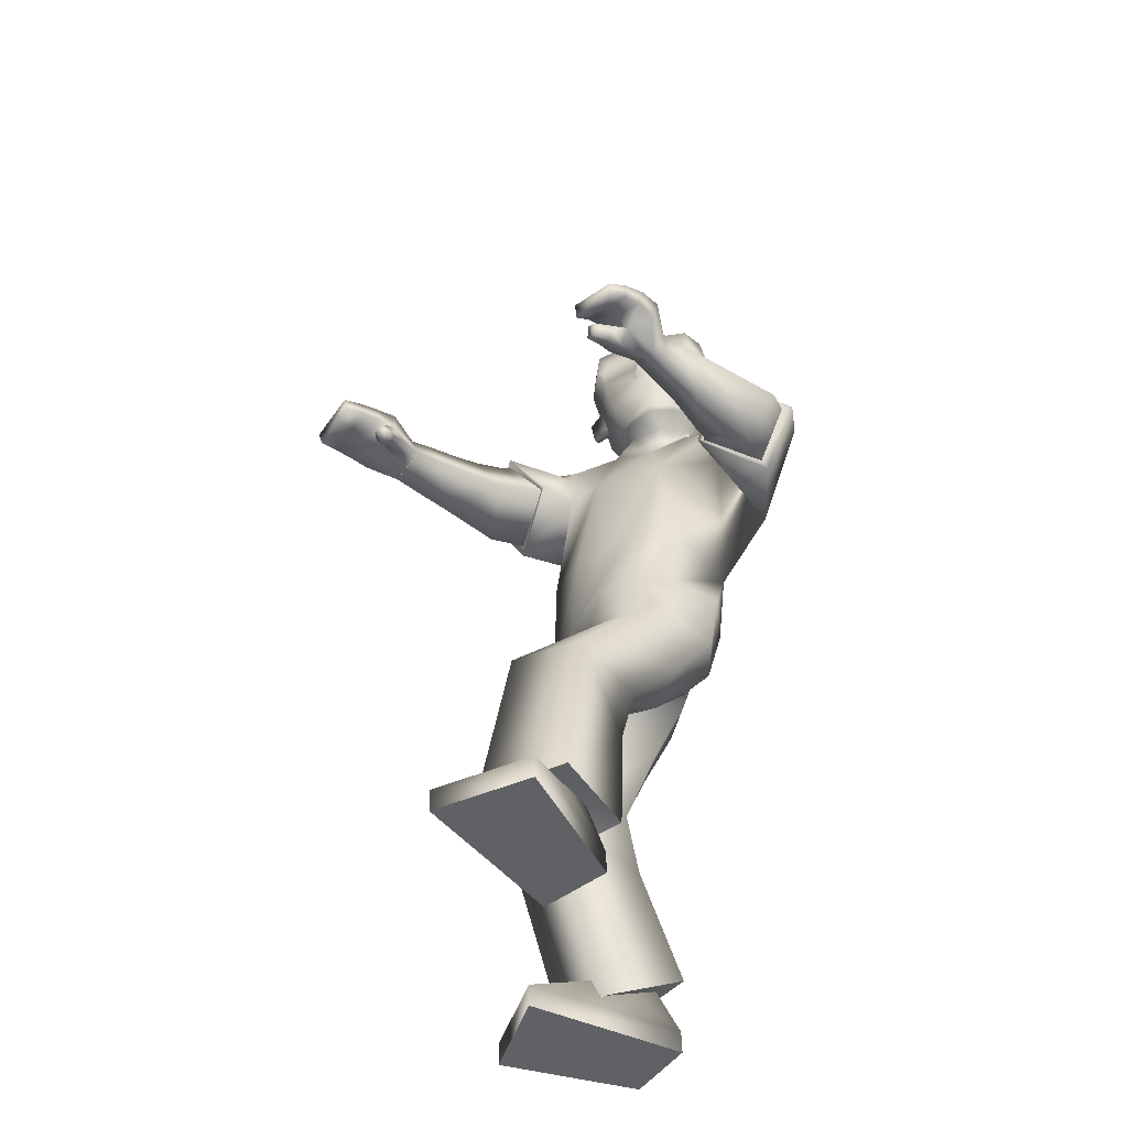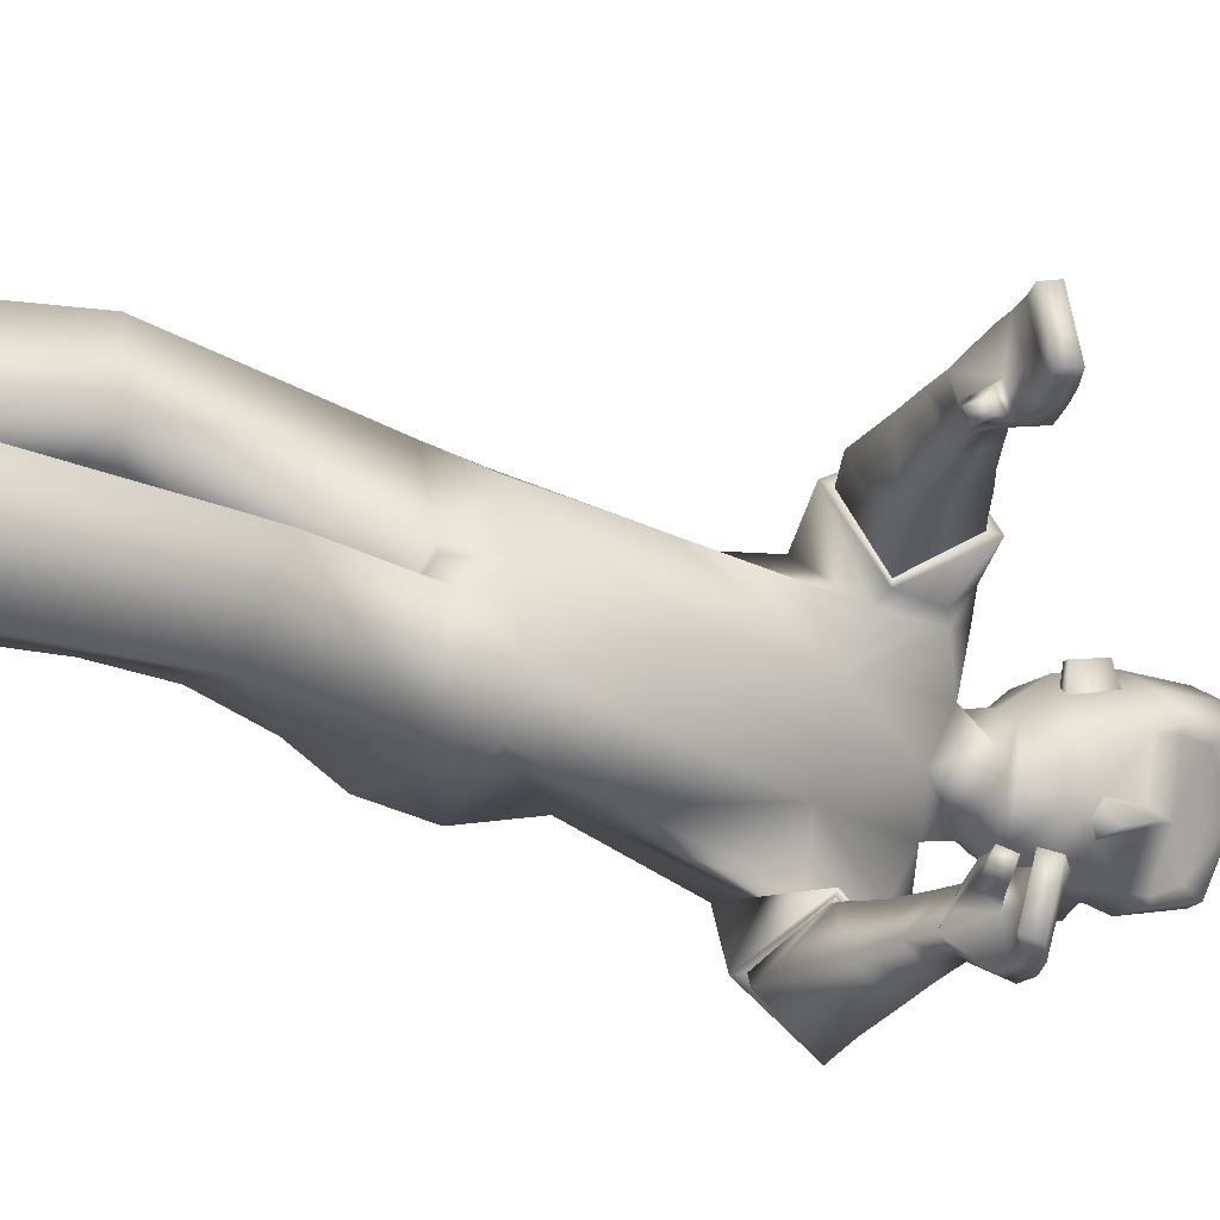
<metadata>
{"format":"obj","ext":"obj","renderer":"f3d","projection":"perspective","resolution":1024,"background":"white","views":[{"elev":-47.6,"azim":142.9,"up":"+Y"},{"elev":-24.2,"azim":65.8,"up":"+Z"}]}
</metadata>
<code>
o Zombie
v -0.1937 1.326 0.172
v -0.2554 0.7028 0.1776
v -0.08041 1.351 0.1028
v -0.1105 0.7184 0.2117
v -0.02439 0.9667 0.1143
v -0.03912 1.21 0.08228
v -0.156 0.9587 0.1549
v -0.1643 1.174 0.1898
v -0.03478 0.7143 0.06161
v -0.247 1.354 0.09882
v -0.2444 0.6938 0.01112
v -0.1124 1.348 0.02537
v -0.007558 0.9623 0.0218
v -0.03004 1.172 -0.01175
v -0.2169 0.9486 0.06034
v -0.2721 1.17 0.08863
v -0.2684 0.7972 0.162
v -0.1233 0.8002 0.2021
v -0.04942 0.7979 0.1556
v -0.2888 0.7917 0.06097
v 0.002338 0.03416 0.1518
v -0.05618 0.03383 0.3164
v -0.2941 0.03817 0.2358
v -0.2852 0.03914 0.108
v 0.0133 0.3653 0.1014
v -0.0249 0.3694 0.2422
v -0.1934 0.3327 0.2236
v -0.1819 0.3142 0.07982
v -0.1672 0.1163 0.1442
v -0.2597 0.1174 0.2282
v -0.1986 0.1161 0.2395
v -0.2506 0.1181 0.1289
v -0.171 0.09053 0.286
v -0.2842 0.1343 0.09299
v -0.135 0.05761 0.1264
v -0.2992 0.1564 0.2573
v 0.001526 -0.007179 0.1515
v -0.05699 -0.007508 0.316
v -0.2949 -0.003172 0.2355
v -0.286 -0.002199 0.1076
v 0.4973 1.136 0.1892
v 0.4983 1.154 0.09887
v 0.4934 1.126 0.09438
v 0.4924 1.109 0.183
v 0.1066 1.213 0.2394
v 0.08189 1.117 0.1936
v 0.1346 1.153 0.09095
v 0.1583 1.248 0.1393
v 0.4344 1.083 0.08227
v 0.3748 1.099 0.1144
v 0.432 1.093 0.06475
v 0.373 1.109 0.0837
v -0.09184 1.654 0.01849
v -0.1096 1.41 -0.03523
v -0.2211 1.446 0.07579
v -0.1403 1.41 -0.004014
v -0.07375 1.49 -0.000811
v -0.07435 1.605 0.01611
v -0.254 1.498 0.1217
v -0.2012 1.398 0.05978
v -0.1023 1.552 0.06259
v -0.1651 1.432 0.05402
v -0.1222 1.428 0.02281
v -0.1197 1.492 0.05126
v -0.08078 1.573 0.01754
v -0.1115 1.581 -0.05743
v -0.09047 1.514 -0.06614
v 0.00419 1.145 0.1903
v 0.08083 1.282 0.1331
v 0.04574 1.241 0.237
v 0.04221 1.19 0.07771
v -0.003675 1.13 0.2001
v 0.08609 1.3 0.1288
v 0.03899 1.251 0.2568
v 0.04552 1.187 0.06433
v 0.3828 1.163 0.2013
v 0.3872 1.143 0.08807
v 0.3838 1.124 0.1936
v 0.3859 1.183 0.09522
v 0.3263 1.103 0.1665
v 0.332 1.166 0.1141
v 0.3262 1.123 0.1017
v 0.3326 1.145 0.18
v 0.3266 1.113 0.1346
v 0.4143 1.076 0.05815
v 0.498 1.148 0.1307
v 0.4931 1.12 0.1253
v 0.388 1.13 0.1341
v 0.3848 1.176 0.1349
v 0.4169 1.066 0.07676
v 0.3324 1.156 0.1472
v 0.4215 1.159 0.1987
v 0.4599 1.15 0.1946
v 0.4232 1.142 0.09178
v 0.4583 1.136 0.0937
v 0.4569 1.119 0.188
v 0.4209 1.124 0.1915
v 0.4615 1.169 0.09924
v 0.4238 1.179 0.09794
v 0.4224 1.135 0.1339
v 0.4576 1.129 0.1301
v 0.4229 1.171 0.135
v 0.4609 1.161 0.1334
v 0.277 1.105 0.1715
v 0.2888 1.159 0.1909
v 0.2873 1.185 0.1189
v 0.2755 1.131 0.09977
v 0.2063 1.109 0.1779
v 0.222 1.215 0.129
v 0.2219 1.178 0.2083
v 0.2059 1.144 0.09737
v 0.3949 1.096 0.07422
v -0.03595 1.336 0.1301
v -0.06616 1.296 0.2367
v 0.3967 1.085 0.09774
v 0.4117 1.119 0.07797
v 0.415 1.103 0.1077
v -0.104 1.417 -0.03854
v -0.1302 1.495 0.1066
v -0.1183 1.495 0.1048
v -0.1301 1.549 0.1177
v -0.1182 1.55 0.1158
v -0.1056 1.482 0.04622
v -0.1195 1.564 0.0659
v -0.1698 1.503 0.1094
v -0.148 0.4181 0.06901
v -0.1619 0.4243 0.212
v -0.1424 1.491 0.05464
v -0.1989 0.5942 0.1973
v -0.2018 0.5774 0.0433
v -0.1423 1.564 0.06928
v -0.09255 1.589 0.07461
v -0.1679 1.587 0.1283
v -0.1708 1.685 0.1266
v -0.2532 1.593 0.1476
v -0.06629 1.608 0.02715
v -0.1085 1.692 0.08263
v -0.2464 1.653 0.1404
v -0.08027 1.681 0.03447
v -0.354 1.315 -0.1274
v -0.1628 0.6742 -0.1719
v -0.2452 1.354 -0.1796
v -0.03387 0.7083 -0.1588
v -0.09599 0.9428 -0.1651
v -0.2044 1.208 -0.1852
v -0.2508 0.9335 -0.1221
v -0.3552 1.168 -0.1502
v -0.2328 0.6975 -0.01104
v -0.146 1.326 -0.04314
v -0.02393 0.7093 0.04116
v -0.2881 1.333 0.02791
v -0.2934 1.166 0.04751
v -0.2276 0.945 0.01807
v -0.05961 1.166 -0.07038
v -0.02469 0.9572 -0.0398
v -0.01201 0.7301 0.002326
v -0.322 1.34 -0.04865
v -0.2148 0.6857 -0.02286
v -0.1826 1.335 -0.1131
v -0.04138 0.9518 -0.09803
v -0.08919 1.16 -0.129
v -0.2383 0.9414 -0.02398
v -0.3141 1.162 0.005666
v -0.1711 0.7792 -0.1872
v -0.02835 0.7823 -0.1476
v -0.2599 0.7879 -0.02403
v -0.009053 0.792 0.04576
v 0.01286 0.7865 -0.0695
v -0.2405 0.7819 -0.1102
v 0.3913 0.05701 -0.1235
v 0.3092 0.05935 -0.2776
v 0.08577 0.06434 -0.163
v 0.1134 0.06351 -0.03783
v 0.2139 0.4759 -0.07687
v 0.1649 0.4471 -0.2113
v 0.05232 0.3224 -0.1704
v 0.08492 0.3283 -0.02878
v 0.2254 0.1403 -0.09008
v 0.1216 0.1432 -0.1595
v 0.1804 0.1416 -0.1797
v 0.1452 0.1425 -0.06259
v 0.2099 0.1357 -0.2286
v 0.1101 0.1225 -0.02407
v 0.2719 0.1462 -0.07406
v 0.07081 0.1154 -0.1857
v 0.3901 0.01568 -0.1235
v 0.3081 0.01802 -0.2777
v 0.08464 0.02301 -0.163
v 0.1122 0.02218 -0.03786
v 0.2167 1.249 -0.3688
v 0.2288 1.269 -0.2797
v 0.2217 1.241 -0.2737
v 0.2099 1.222 -0.3611
v -0.1864 1.214 -0.3752
v -0.1737 1.126 -0.3111
v -0.124 1.203 -0.2206
v -0.1456 1.289 -0.2856
v 0.1883 1.233 -0.2896
v 0.1207 1.223 -0.2848
v 0.1915 1.24 -0.2707
v 0.1258 1.231 -0.2539
v -0.1838 1.667 -0.1118
v -0.1307 1.672 -0.05064
v -0.1184 1.406 -0.08527
v -0.2868 1.448 0.04572
v -0.162 1.417 -0.1094
v -0.3027 1.452 -0.02602
v -0.2208 1.409 -0.0869
v -0.07611 1.525 -0.1034
v -0.1083 1.611 -0.07234
v -0.1746 1.504 -0.1438
v -0.1801 1.62 -0.1338
v -0.329 1.507 0.07318
v -0.3498 1.511 -0.0141
v -0.2542 1.396 0.02345
v -0.2863 1.398 -0.03118
v -0.1698 1.412 -0.05543
v -0.238 1.571 -0.1297
v -0.2647 1.443 -0.08184
v -0.2189 1.441 -0.1142
v -0.114 1.418 -0.08715
v -0.2388 1.509 -0.1175
v -0.1865 1.588 -0.1324
v -0.1088 1.592 -0.07393
v -0.1261 1.583 -0.07818
v -0.1169 1.518 -0.1037
v -0.1009 1.507 -0.08778
v -0.2418 1.156 -0.2685
v -0.1517 1.295 -0.2847
v -0.2387 1.242 -0.3427
v -0.1474 1.213 -0.2057
v -0.2542 1.14 -0.2694
v -0.1469 1.315 -0.2864
v -0.258 1.252 -0.3533
v -0.14 1.213 -0.1977
v 0.09714 1.285 -0.3683
v 0.1271 1.269 -0.259
v 0.107 1.247 -0.3617
v 0.1168 1.308 -0.2646
v 0.06895 1.212 -0.3168
v 0.05824 1.283 -0.2791
v 0.06784 1.244 -0.2589
v 0.05969 1.25 -0.3383
v 0.06839 1.228 -0.2885
v 0.1856 1.217 -0.2618
v 0.2245 1.262 -0.3111
v 0.2176 1.235 -0.3043
v 0.1198 1.257 -0.3054
v 0.1096 1.299 -0.3034
v 0.1822 1.21 -0.2818
v 0.05879 1.267 -0.309
v 0.137 1.285 -0.3727
v 0.1776 1.273 -0.3726
v 0.1591 1.273 -0.2681
v 0.1899 1.263 -0.2727
v 0.176 1.244 -0.3659
v 0.1422 1.252 -0.366
v 0.1916 1.296 -0.2794
v 0.1539 1.308 -0.2741
v 0.1524 1.264 -0.3096
v 0.1842 1.254 -0.3084
v 0.1475 1.3 -0.3104
v 0.1868 1.286 -0.3125
v 0.02521 1.194 -0.3113
v 0.01456 1.24 -0.3461
v 0.006313 1.285 -0.2844
v 0.017 1.239 -0.2499
v -0.04154 1.171 -0.3106
v -0.06576 1.283 -0.2855
v -0.05631 1.232 -0.3563
v -0.05102 1.222 -0.2396
v 0.1554 1.227 -0.2586
v -0.245 1.321 -0.2229
v -0.3316 1.303 -0.2827
v 0.1509 1.218 -0.2836
v 0.161 1.255 -0.2662
v 0.1557 1.243 -0.298
v -0.1562 1.424 -0.1126
v -0.2939 1.518 -0.1255
v -0.2881 1.519 -0.1359
v -0.2992 1.573 -0.1221
v -0.2934 1.574 -0.1325
v -0.2301 1.5 -0.1303
v -0.2458 1.582 -0.1131
v -0.3092 1.523 -0.08813
v 0.04892 0.4514 -0.02573
v 0.02097 0.4365 -0.1658
v -0.2497 1.506 -0.09744
v -0.08779 0.5727 -0.1551
v -0.08876 0.5758 -0.006218
v -0.2568 1.58 -0.09295
v -0.2425 1.61 -0.138
v -0.3186 1.608 -0.08532
v -0.309 1.704 -0.06936
v -0.2406 1.717 0.03135
v -0.3651 1.608 -0.01095
v -0.338 1.598 0.08848
v -0.1874 1.625 -0.1445
v -0.246 1.711 -0.1124
v -0.3505 1.667 -0.007207
v -0.3133 1.678 0.07883
v -0.178 1.724 -0.01215
v -0.1302 1.704 -0.04782
v -0.1924 1.696 -0.1244
v 0.1001 1.273 0.1367
v 0.05997 1.182 0.08145
v -0.1478 1.285 -0.296
v -0.1419 1.203 -0.2178
v -0.1015 1.503 -0.08775
v -0.1199 1.517 -0.1057
v -0.08971 1.513 -0.06318
v -0.1411 1.349 0.1502
v -0.0471 1.305 0.07749
v -0.05891 1.329 0.1939
v -0.03795 1.298 0.09568
v -0.31 1.343 -0.1617
v -0.2066 1.306 -0.1843
v -0.3014 1.328 -0.2441
v -0.2164 1.288 -0.2032
v 0.04574 1.241 0.237
v 0.00419 1.145 0.1903
v 0.04221 1.19 0.07771
v 0.08083 1.282 0.1331
v -0.2387 1.242 -0.3427
v -0.2418 1.156 -0.2685
v -0.1474 1.213 -0.2057
v -0.1517 1.295 -0.2847
v -0.1986 0.1161 0.2395
v -0.2597 0.1174 0.2282
v -0.2506 0.1181 0.1289
v -0.1672 0.1163 0.1442
v -0.135 0.05761 0.1264
v -0.171 0.09053 0.286
v -0.2992 0.1564 0.2573
v -0.2842 0.1343 0.09299
v 0.1804 0.1416 -0.1797
v 0.1216 0.1432 -0.1595
v 0.1452 0.1425 -0.06259
v 0.2254 0.1403 -0.09008
v 0.2719 0.1462 -0.07406
v 0.2099 0.1357 -0.2286
v 0.07081 0.1154 -0.1857
v 0.1101 0.1225 -0.02407
v 0.001526 -0.007179 0.1515
v -0.05699 -0.007508 0.316
v -0.2949 -0.003172 0.2355
v -0.286 -0.002199 0.1076
v 0.3901 0.01568 -0.1235
v 0.3081 0.01802 -0.2777
v 0.08464 0.02301 -0.163
v 0.1122 0.02218 -0.03786
v -0.114 1.445 -0.0846
v -0.1069 1.491 -0.08505
v -0.0813 1.472 -0.01024
v -0.17 1.484 -0.136
v -0.1036 1.488 -0.08765
v -0.1071 1.465 -0.08748
v -0.1746 1.481 -0.1331
v -0.08583 1.469 -0.007296
v -0.1287 1.479 -0.07088
v -0.2791 0.6947 0.08768
v -0.2137 0.6745 -0.101
v -0.231 0.5766 0.1158
v -0.108 0.5542 -0.07242
f 146 144 165
f 15 7 8
f 20 17 7
f 331 328 22
f 16 8 1
f 14 13 155
f 13 19 167
f 14 154 149
f 7 5 6
f 12 312 3
f 313 14 12
f 5 18 19
f 5 13 14
f 151 152 16
f 148 150 9
f 166 20 15
f 152 153 15
f 166 148 11
f 4 9 19
f 9 150 167
f 11 361 20
f 2 4 18
f 24 21 37
f 330 24 23
f 331 21 24
f 328 329 23
f 2 129 4
f 130 9 25
f 11 130 363
f 4 26 25
f 33 334 30
f 332 29 32
f 34 32 30
f 332 33 31
f 26 333 35
f 27 28 335
f 28 25 35
f 27 36 333
f 346 347 344
f 23 39 38
f 23 24 40
f 21 22 38
f 86 87 43
f 95 98 42
f 103 86 42
f 101 87 44
f 308 231 325
f 306 46 321
f 323 305 306
f 321 46 45
f 104 107 82
f 105 83 81
f 107 106 81
f 104 80 83
f 210 203 53
f 61 132 133
f 60 62 55
f 215 60 55
f 217 204 54
f 149 217 56
f 10 60 215
f 12 56 60
f 55 62 125
f 205 55 59
f 204 221 118
f 67 209 224
f 57 65 61
f 131 128 119
f 54 118 63
f 62 63 123
f 56 54 63
f 56 63 62
f 53 139 136
f 224 210 66
f 65 136 132
f 66 311 67
f 66 210 58
f 227 209 67
f 74 72 68
f 73 69 322
f 73 74 70
f 72 75 322
f 6 75 72
f 314 74 73
f 315 73 75
f 114 8 72
f 80 84 88
f 81 91 89
f 82 52 50
f 84 50 88
f 81 79 77
f 78 76 83
f 78 97 92
f 83 76 89
f 112 85 90
f 95 43 87
f 103 93 41
f 44 87 86
f 49 90 85
f 77 52 82
f 116 117 49
f 115 90 49
f 112 116 51
f 89 76 92
f 102 92 93
f 77 94 100
f 94 95 101
f 96 44 41
f 97 96 93
f 88 100 97
f 100 101 96
f 89 102 99
f 102 103 98
f 77 79 99
f 94 99 98
f 108 104 105
f 111 109 106
f 110 105 106
f 108 111 107
f 47 111 108
f 48 45 110
f 47 48 109
f 46 108 110
f 8 114 1
f 313 315 6
f 3 312 314
f 52 77 116
f 50 115 117
f 77 88 117
f 52 112 115
f 62 60 56
f 118 221 357
f 354 123 63
f 119 120 122
f 131 121 122
f 128 64 120
f 124 122 120
f 123 61 125
f 364 287 286
f 129 127 26
f 130 11 9
f 287 364 289
f 127 27 26
f 25 28 126
f 53 203 303
f 295 134 137
f 138 134 295
f 133 132 137
f 132 136 139
f 59 135 297
f 59 125 133
f 133 134 138
f 297 135 138
f 302 137 139
f 58 136 65
f 162 163 147
f 169 162 146
f 171 336 339
f 163 157 140
f 155 160 161
f 167 168 160
f 161 159 149
f 146 147 145
f 316 157 159
f 159 317 142
f 168 165 144
f 144 145 161
f 163 152 151
f 148 158 156
f 166 153 162
f 162 153 152
f 158 148 166
f 143 165 168
f 156 168 167
f 158 169 362
f 141 164 165
f 186 170 173
f 338 337 172
f 339 338 173
f 172 337 336
f 141 143 289
f 174 156 290
f 158 364 290
f 143 156 174
f 179 342 182
f 340 183 181
f 183 342 179
f 180 182 340
f 175 174 184
f 343 177 176
f 184 174 177
f 176 175 341
f 348 351 350
f 172 171 187
f 189 173 172
f 187 171 170
f 192 247 246
f 191 258 255
f 263 258 191
f 261 256 193
f 307 194 324
f 327 231 308
f 325 324 194
f 242 267 264
f 265 266 241
f 241 266 267
f 264 265 243
f 210 212 202
f 218 285 293
f 216 207 219
f 207 216 215
f 217 208 206
f 149 159 208
f 157 151 215
f 159 157 216
f 285 219 207
f 214 207 205
f 204 206 278
f 224 209 226
f 211 283 218
f 279 288 291
f 206 220 278
f 283 220 219
f 208 220 206
f 208 219 220
f 202 212 298
f 224 225 210
f 223 218 292
f 225 226 310
f 212 210 225
f 227 226 209
f 228 232 234
f 233 235 326
f 230 234 233
f 326 235 232
f 235 145 147
f 233 318 273
f 235 319 145
f 232 147 274
f 248 244 240
f 249 251 241
f 242 244 199
f 244 248 199
f 237 239 241
f 238 240 243
f 252 257 238
f 243 251 249
f 272 275 250
f 255 261 247
f 190 253 263
f 193 190 246
f 198 200 245
f 237 242 201
f 198 277 276
f 275 277 198
f 200 276 272
f 252 236 249
f 253 252 262
f 237 248 260
f 254 260 261
f 190 193 256
f 253 256 257
f 248 238 257
f 260 257 256
f 249 239 259
f 262 259 258
f 259 239 237
f 258 259 254
f 268 270 265
f 266 269 271
f 270 269 266
f 267 271 268
f 196 195 268
f 270 194 197
f 269 197 196
f 195 194 270
f 147 140 274
f 317 145 319
f 318 316 142
f 276 237 201
f 199 248 277
f 277 248 237
f 201 199 275
f 219 208 216
f 357 221 278
f 220 355 278
f 282 280 279
f 291 284 282
f 280 222 288
f 284 222 280
f 283 285 218
f 127 126 28
f 289 143 175
f 290 156 158
f 287 176 177
f 287 175 176
f 174 286 177
f 303 203 202
f 299 294 295
f 300 301 295
f 299 292 293
f 304 298 292
f 214 213 297
f 293 285 214
f 293 296 300
f 300 296 297
f 304 299 302
f 212 223 298
f 306 305 48
f 305 45 48
f 306 47 46
f 308 196 197
f 307 197 194
f 308 195 196
f 310 211 223
f 309 310 226
f 309 227 67
f 311 66 65
f 305 323 320
f 72 8 6
f 1 114 314
f 313 3 113
f 140 316 318
f 273 142 317
f 354 311 57
f 356 310 309
f 357 356 354
f 355 356 357
f 358 353 360
f 352 360 359
f 360 352 358
f 360 353 359
f 364 362 141
f 363 129 2
f 169 164 362
f 164 141 362
f 361 2 17
f 17 20 361
f 364 286 290
f 130 126 363
f 126 127 363
f 129 363 127
f 363 361 11
f 364 158 362
f 7 17 18
f 146 165 164
f 15 8 16
f 20 7 15
f 331 22 21
f 16 1 10
f 14 155 154
f 13 167 155
f 14 149 12
f 7 6 8
f 312 10 1
f 10 312 12
f 14 313 6
f 313 12 3
f 5 19 13
f 5 14 6
f 151 16 10
f 148 9 11
f 166 15 153
f 152 15 16
f 166 11 20
f 4 19 18
f 9 167 19
f 2 18 17
f 24 37 40
f 330 23 329
f 331 24 330
f 328 23 22
f 130 25 126
f 4 25 9
f 33 30 31
f 332 32 34
f 34 30 334
f 332 31 29
f 26 35 25
f 27 335 36
f 28 35 335
f 27 333 26
f 346 344 345
f 23 38 22
f 23 40 39
f 21 38 37
f 86 43 42
f 95 42 43
f 103 42 98
f 101 44 96
f 308 325 195
f 306 321 71
f 323 306 71
f 321 45 320
f 104 82 80
f 105 81 106
f 107 81 82
f 104 83 105
f 210 53 58
f 61 133 125
f 215 55 205
f 217 54 56
f 149 56 12
f 10 215 151
f 12 60 10
f 55 125 59
f 205 59 213
f 204 118 54
f 67 224 66
f 57 61 123
f 131 119 121
f 62 123 125
f 53 136 58
f 65 132 61
f 66 58 65
f 74 68 70
f 73 322 75
f 73 70 69
f 72 322 68
f 74 314 114
f 314 73 113
f 73 315 113
f 315 75 6
f 114 72 74
f 80 88 78
f 81 89 79
f 82 50 84
f 81 77 82
f 78 83 80
f 78 92 76
f 83 89 91
f 112 90 115
f 95 87 101
f 103 41 86
f 44 86 41
f 49 85 51
f 116 49 51
f 115 49 117
f 112 51 85
f 89 92 102
f 102 93 103
f 77 100 88
f 94 101 100
f 96 41 93
f 97 93 92
f 88 97 78
f 100 96 97
f 89 99 79
f 102 98 99
f 77 99 94
f 94 98 95
f 108 105 110
f 111 106 107
f 110 106 109
f 108 107 104
f 47 108 46
f 48 110 109
f 47 109 111
f 46 110 45
f 3 314 113
f 52 116 112
f 50 117 88
f 77 117 116
f 52 115 50
f 118 357 354
f 123 354 57
f 354 63 118
f 119 122 121
f 131 122 124
f 128 120 119
f 124 120 64
f 129 26 4
f 53 303 139
f 295 137 302
f 138 295 301
f 133 137 134
f 132 139 137
f 59 297 213
f 59 133 135
f 133 138 135
f 297 138 301
f 302 139 303
f 162 147 146
f 169 146 164
f 171 339 170
f 163 140 147
f 155 161 154
f 167 160 155
f 161 149 154
f 146 145 144
f 157 316 140
f 316 159 142
f 317 161 145
f 161 317 159
f 168 144 160
f 144 161 160
f 163 151 157
f 148 156 150
f 166 162 169
f 162 152 163
f 158 166 169
f 143 168 156
f 156 167 150
f 141 165 143
f 186 173 189
f 338 172 173
f 339 173 170
f 172 336 171
f 174 290 286
f 143 174 175
f 179 182 180
f 340 181 178
f 183 179 181
f 180 340 178
f 175 184 341
f 343 176 185
f 184 177 343
f 176 341 185
f 348 350 349
f 172 187 188
f 189 172 188
f 187 170 186
f 192 246 191
f 191 255 192
f 263 191 246
f 261 193 247
f 307 324 327
f 327 308 307
f 325 194 195
f 242 264 240
f 265 241 243
f 241 267 242
f 264 243 240
f 210 202 203
f 218 293 292
f 207 215 205
f 217 206 204
f 149 208 217
f 157 215 216
f 159 216 208
f 285 207 214
f 214 205 213
f 204 278 221
f 224 226 225
f 211 218 223
f 279 291 281
f 283 219 285
f 202 298 304
f 223 292 298
f 212 225 223
f 228 234 230
f 233 326 229
f 230 233 229
f 326 232 228
f 235 147 232
f 318 234 274
f 234 318 233
f 319 233 273
f 233 319 235
f 232 274 234
f 248 240 238
f 249 241 239
f 242 199 201
f 237 241 242
f 238 243 236
f 252 238 236
f 243 249 236
f 272 250 245
f 255 247 192
f 190 263 246
f 193 246 247
f 198 245 250
f 198 276 200
f 275 198 250
f 200 272 245
f 252 249 262
f 253 262 263
f 237 260 254
f 254 261 255
f 190 256 253
f 253 257 252
f 248 257 260
f 260 256 261
f 249 259 262
f 262 258 263
f 259 237 254
f 258 254 255
f 268 265 264
f 266 271 267
f 270 266 265
f 267 268 264
f 196 268 271
f 270 197 269
f 269 196 271
f 195 270 268
f 318 142 273
f 276 201 272
f 199 277 275
f 277 237 276
f 201 275 272
f 357 278 355
f 355 283 211
f 283 355 220
f 282 279 281
f 291 282 281
f 280 288 279
f 284 280 282
f 127 28 27
f 289 175 287
f 287 177 286
f 303 202 304
f 299 295 302
f 300 295 294
f 299 293 294
f 304 292 299
f 214 297 296
f 293 214 296
f 293 300 294
f 300 297 301
f 304 302 303
f 306 48 47
f 308 197 307
f 310 223 225
f 309 226 227
f 309 67 311
f 311 65 57
f 305 320 45
f 1 314 312
f 313 113 315
f 140 318 274
f 273 317 319
f 309 311 356
f 356 311 354
f 211 310 355
f 355 310 356
f 364 141 289
f 363 2 361
f 7 18 5

</code>
